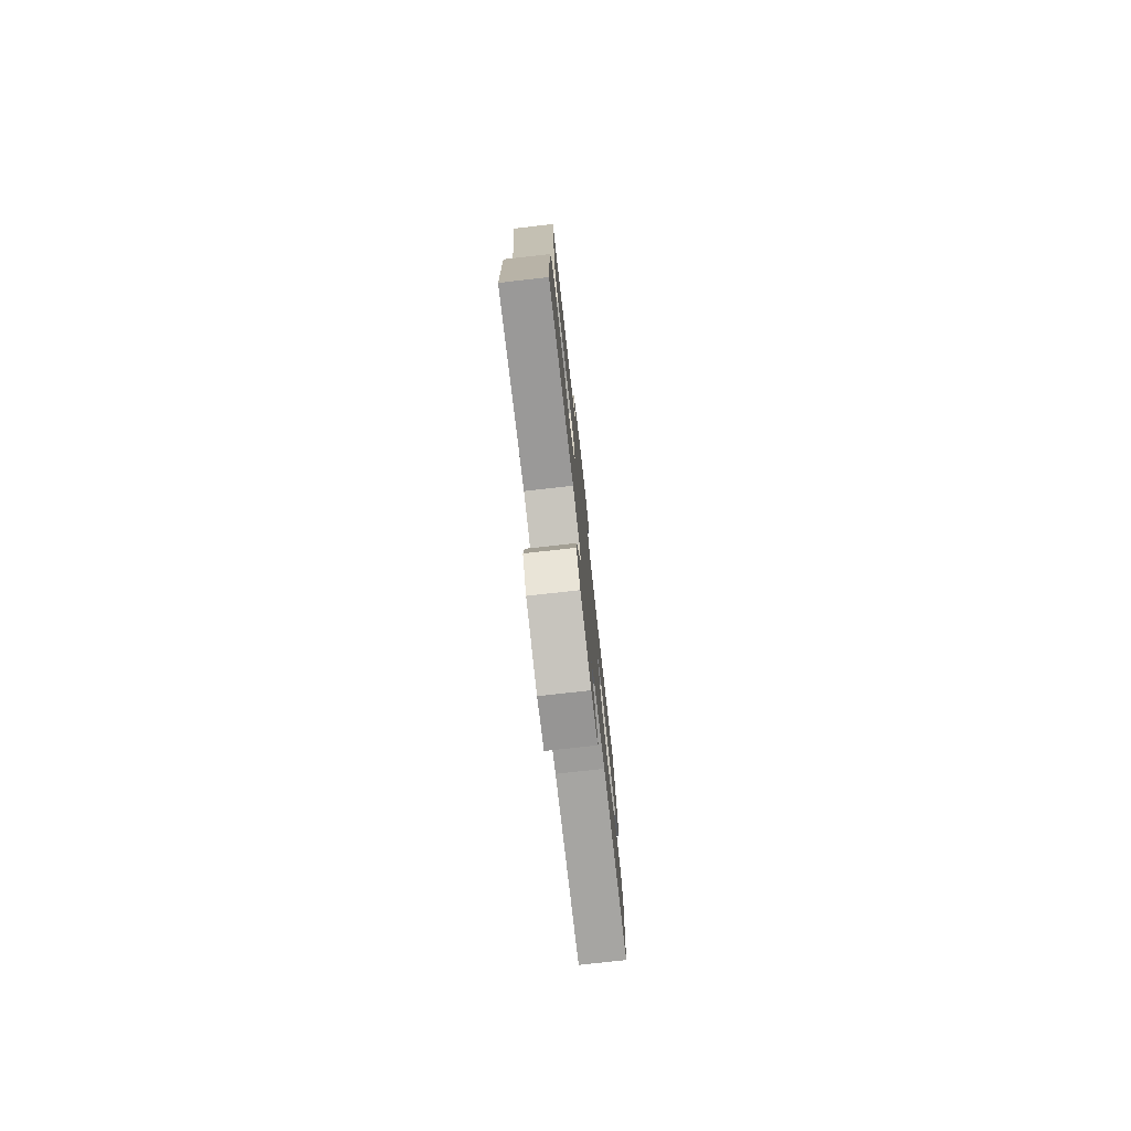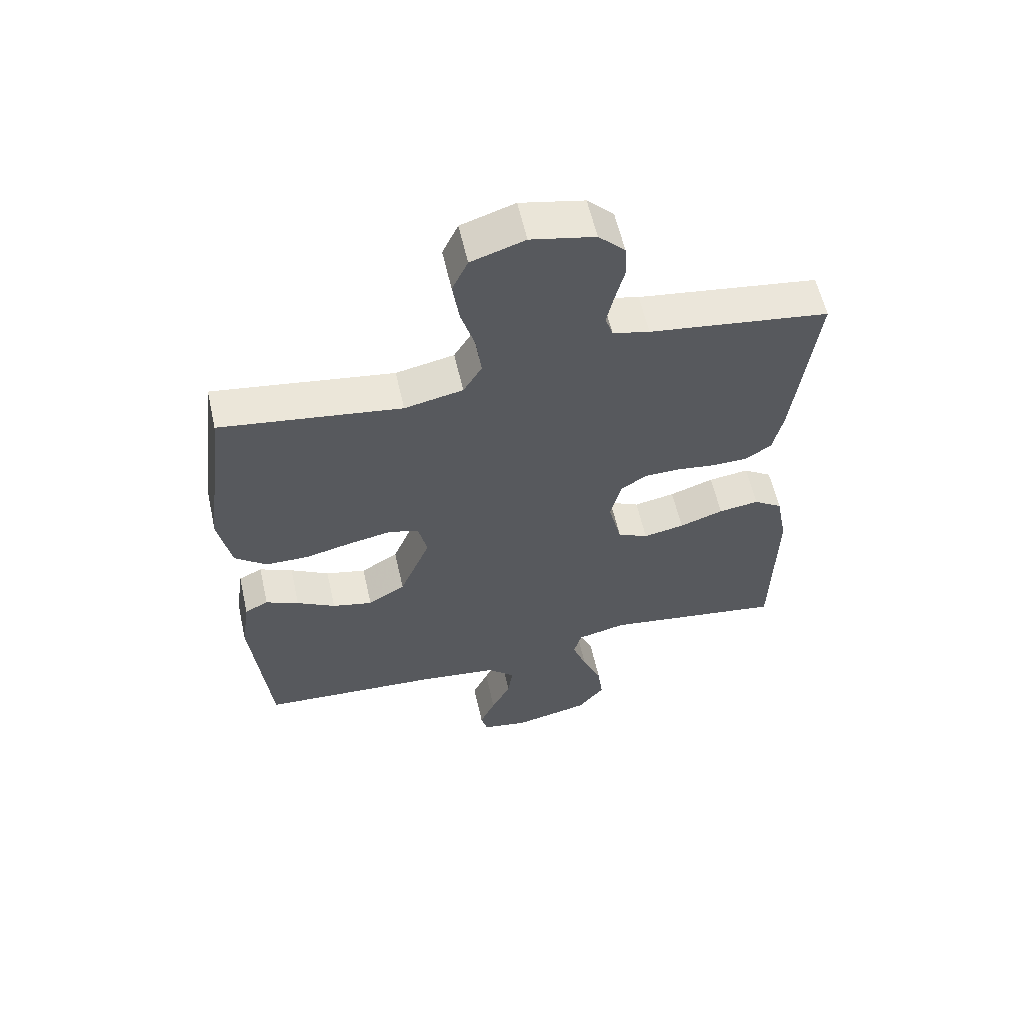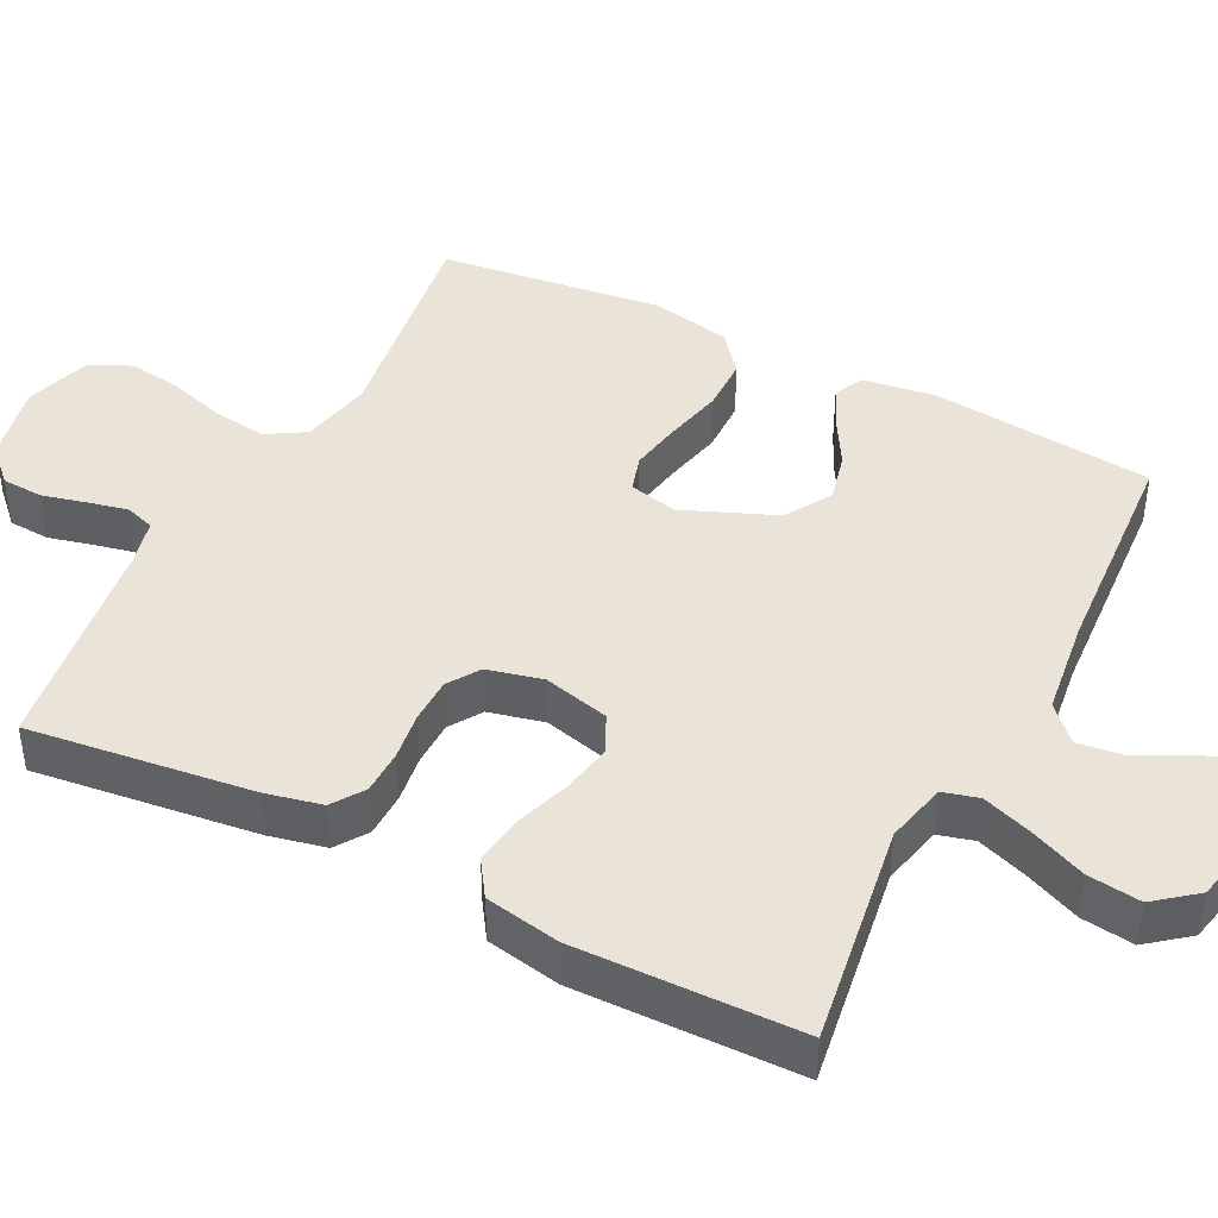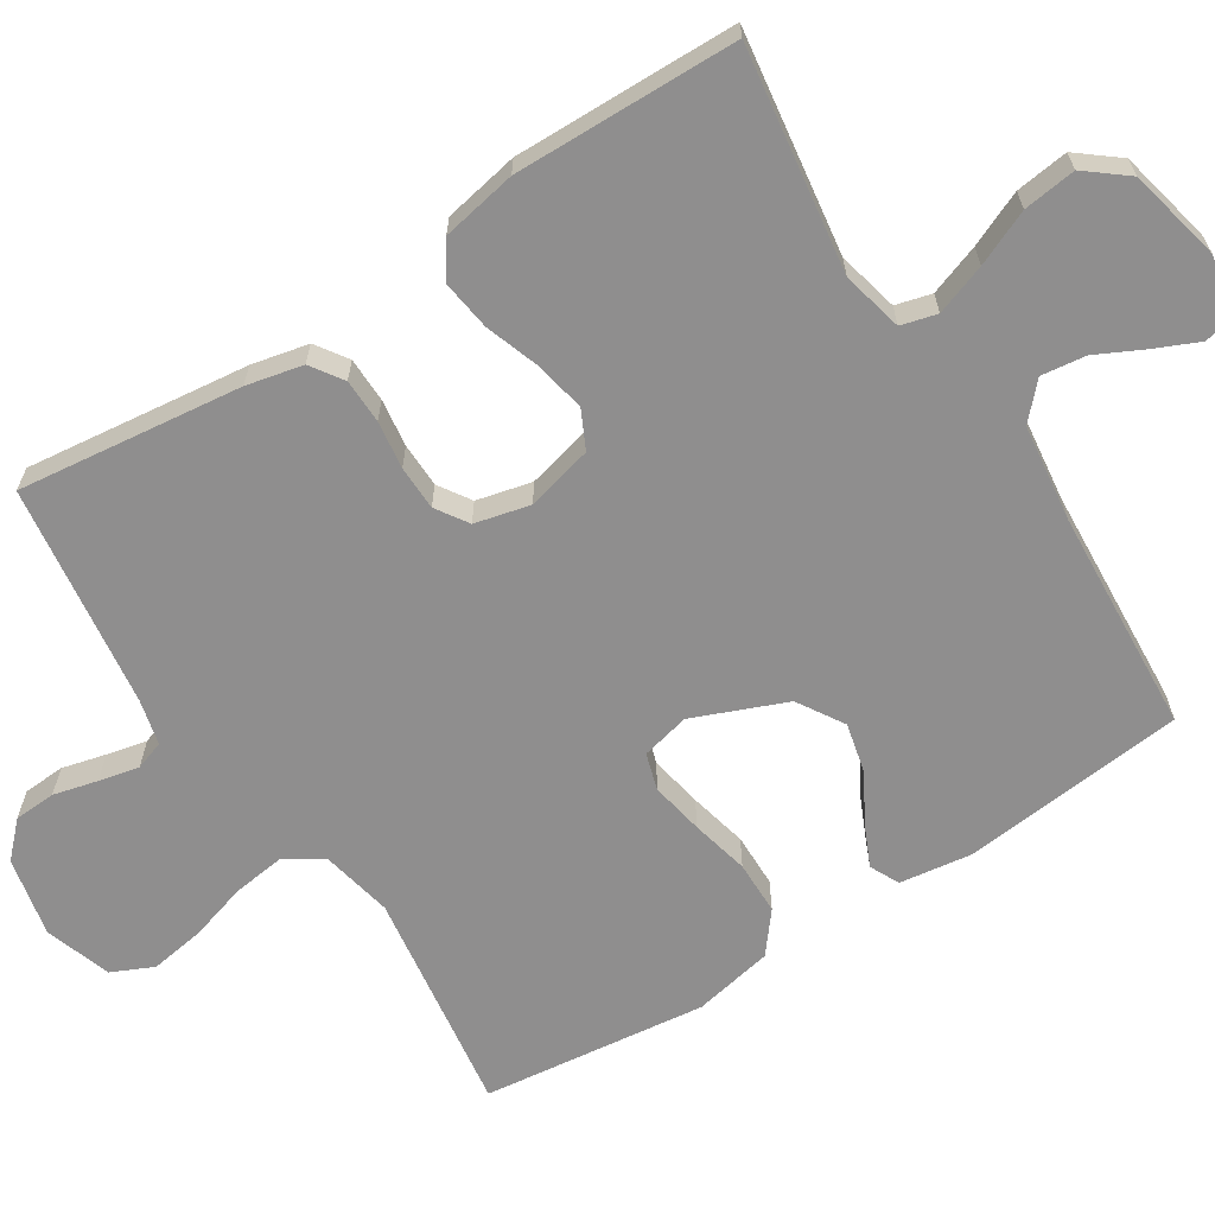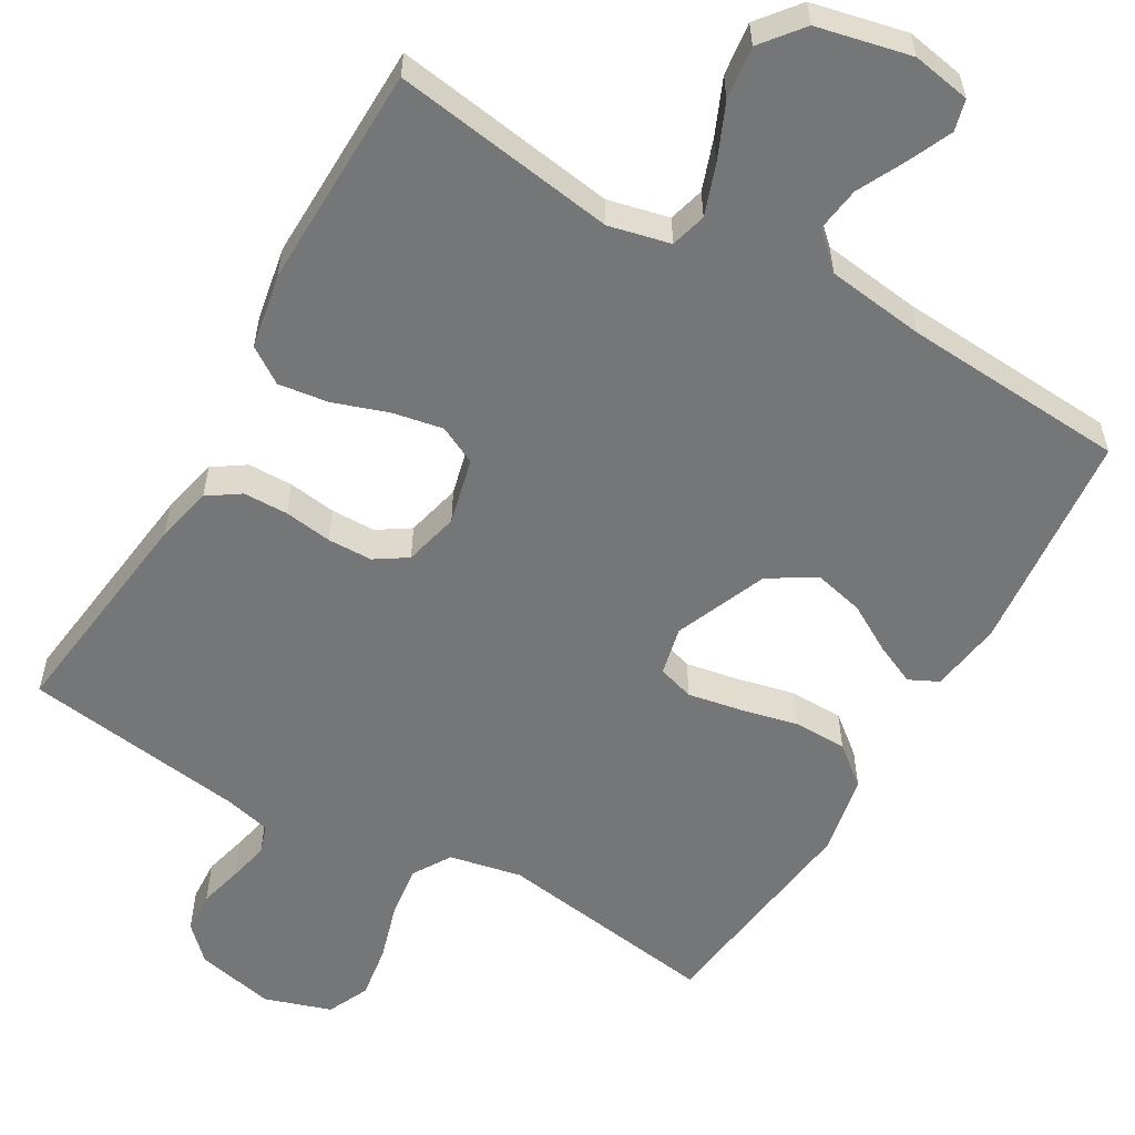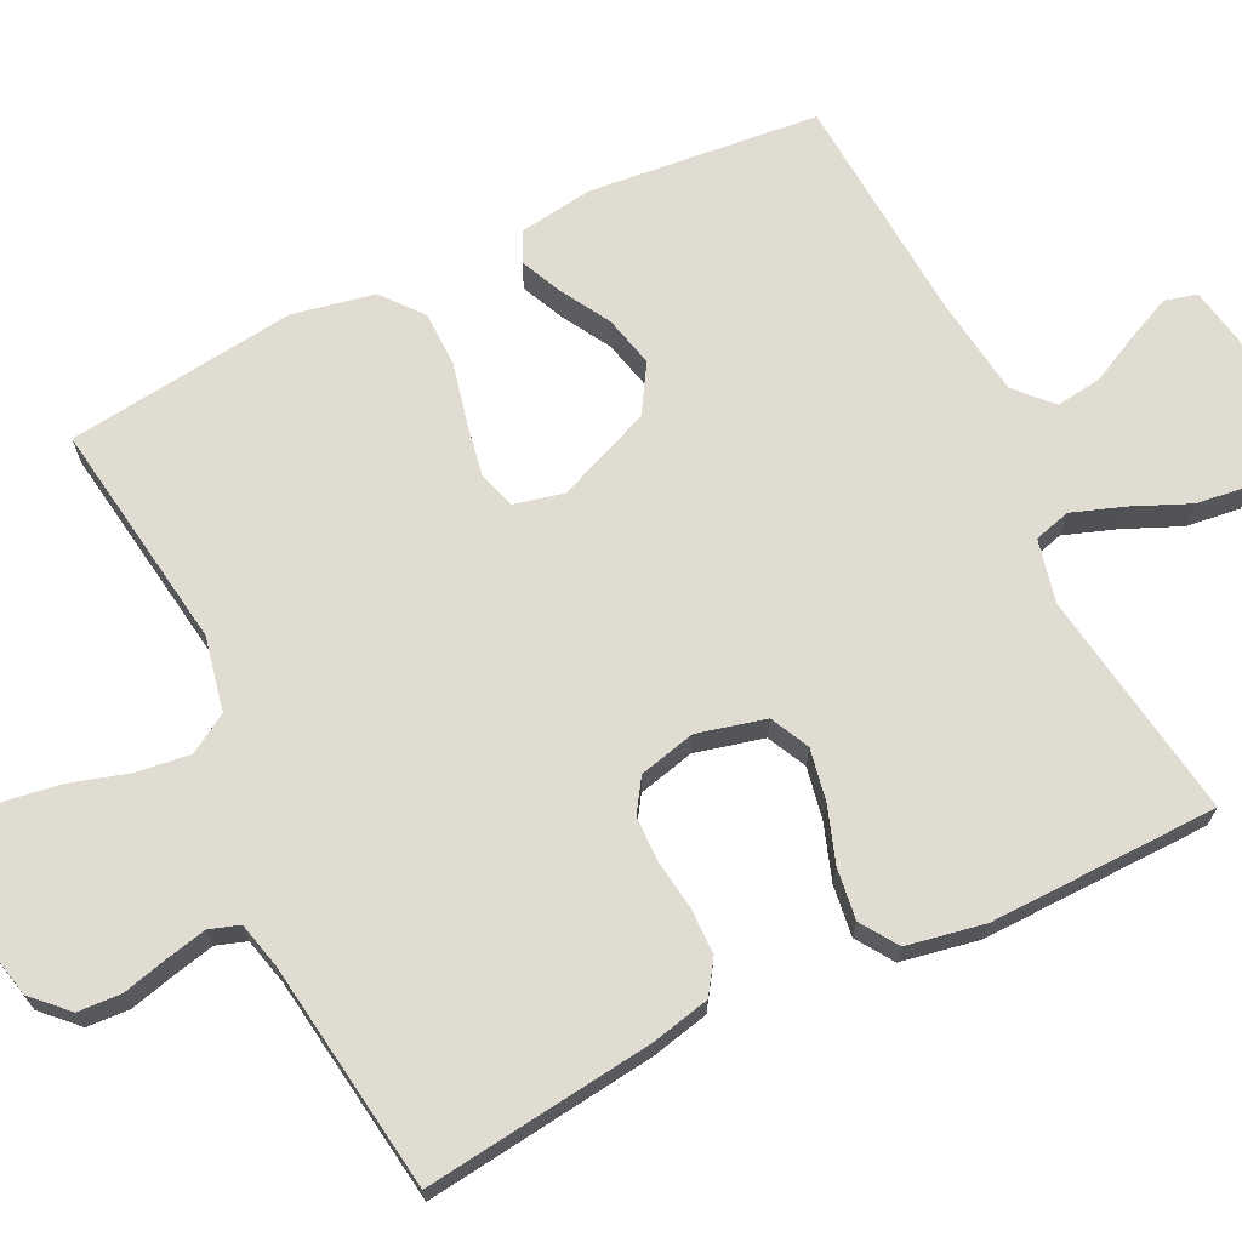
<metadata>
{"format":"obj","ext":"obj","renderer":"f3d","projection":"perspective","resolution":1024,"background":"white","views":[{"elev":-77.5,"azim":96.4,"up":"+Z"},{"elev":59.2,"azim":-12.7,"up":"+Z"},{"elev":42.9,"azim":117.0,"up":"+Y"},{"elev":-65.0,"azim":122.7,"up":"+Y"},{"elev":-56.8,"azim":149.9,"up":"+Y"},{"elev":69.1,"azim":64.0,"up":"+Y"}]}
</metadata>
<code>
v -0.5 0.07 -0.5
v -0.53 0.07 -0.2
v -0.516 0.07 -0.103
v -0.477 0.07 -0.084
v -0.422 0.07 -0.109
v -0.358 0.07 -0.146
v -0.291 0.07 -0.162
v -0.229 0.07 -0.124
v -0.178 0.07 0
v -0.193 0.07 0.065
v -0.242 0.07 0.08
v -0.313 0.07 0.067
v -0.391 0.07 0.049
v -0.463 0.07 0.05
v -0.516 0.07 0.093
v -0.537 0.07 0.2
v -0.5 0.07 0.5
v -0.2 0.07 0.456
v -0.103 0.07 0.476
v -0.072 0.07 0.527
v -0.081 0.07 0.597
v -0.104 0.07 0.674
v -0.115 0.07 0.747
v -0.089 0.07 0.803
v 0 0.07 0.832
v 0.106 0.07 0.809
v 0.15 0.07 0.765
v 0.153 0.07 0.709
v 0.138 0.07 0.65
v 0.126 0.07 0.596
v 0.139 0.07 0.557
v 0.2 0.07 0.542
v 0.5 0.07 0.5
v 0.463 0.07 0.2
v 0.446 0.07 0.124
v 0.403 0.07 0.095
v 0.343 0.07 0.094
v 0.279 0.07 0.103
v 0.219 0.07 0.102
v 0.176 0.07 0.074
v 0.158 0.07 0
v 0.18 0.07 -0.089
v 0.231 0.07 -0.114
v 0.299 0.07 -0.101
v 0.372 0.07 -0.076
v 0.439 0.07 -0.067
v 0.487 0.07 -0.099
v 0.506 0.07 -0.2
v 0.5 0.07 -0.5
v 0.2 0.07 -0.455
v 0.118 0.07 -0.474
v 0.105 0.07 -0.522
v 0.129 0.07 -0.59
v 0.161 0.07 -0.664
v 0.17 0.07 -0.735
v 0.126 0.07 -0.79
v 0 0.07 -0.818
v -0.078 0.07 -0.804
v -0.089 0.07 -0.762
v -0.063 0.07 -0.704
v -0.031 0.07 -0.64
v -0.023 0.07 -0.58
v -0.069 0.07 -0.537
v -0.2 0.07 -0.52
v -0.5 0 -0.5
v -0.53 0 -0.2
v -0.516 0 -0.103
v -0.477 0 -0.084
v -0.422 0 -0.109
v -0.358 0 -0.146
v -0.291 0 -0.162
v -0.229 0 -0.124
v -0.178 0 0
v -0.193 0 0.065
v -0.242 0 0.08
v -0.313 0 0.067
v -0.391 0 0.049
v -0.463 0 0.05
v -0.516 0 0.093
v -0.537 0 0.2
v -0.5 0 0.5
v -0.2 0 0.456
v -0.103 0 0.476
v -0.072 0 0.527
v -0.081 0 0.597
v -0.104 0 0.674
v -0.115 0 0.747
v -0.089 0 0.803
v 0 0 0.832
v 0.106 0 0.809
v 0.15 0 0.765
v 0.153 0 0.709
v 0.138 0 0.65
v 0.126 0 0.596
v 0.139 0 0.557
v 0.2 0 0.542
v 0.5 0 0.5
v 0.463 0 0.2
v 0.446 0 0.124
v 0.403 0 0.095
v 0.343 0 0.094
v 0.279 0 0.103
v 0.219 0 0.102
v 0.176 0 0.074
v 0.158 0 0
v 0.18 0 -0.089
v 0.231 0 -0.114
v 0.299 0 -0.101
v 0.372 0 -0.076
v 0.439 0 -0.067
v 0.487 0 -0.099
v 0.506 0 -0.2
v 0.5 0 -0.5
v 0.2 0 -0.455
v 0.118 0 -0.474
v 0.105 0 -0.522
v 0.129 0 -0.59
v 0.161 0 -0.664
v 0.17 0 -0.735
v 0.126 0 -0.79
v 0 0 -0.818
v -0.078 0 -0.804
v -0.089 0 -0.762
v -0.063 0 -0.704
v -0.031 0 -0.64
v -0.023 0 -0.58
v -0.069 0 -0.537
v -0.2 0 -0.52
f 59 60 61
f 58 59 61
f 57 58 61
f 56 57 61
f 55 56 61
f 54 55 61
f 53 54 61
f 52 53 61 62
f 51 52 62 63
f 48 49 50
f 47 48 50
f 46 47 50
f 45 46 50
f 44 45 50
f 43 44 50 51
f 51 63 64
f 43 51 64
f 42 43 64
f 36 37 38
f 35 36 38
f 34 35 38
f 33 34 38
f 32 33 38
f 31 32 38 39
f 30 31 39 40
f 27 28 29
f 26 27 29
f 25 26 29
f 24 25 29
f 23 24 29
f 22 23 29
f 21 22 29
f 20 21 29 30
f 30 40 41
f 20 30 41
f 19 20 41
f 16 17 18
f 15 16 18
f 14 15 18
f 13 14 18
f 12 13 18
f 11 12 18 19
f 4 5 6
f 3 4 6
f 2 3 6
f 1 2 6
f 64 1 6
f 64 6 7
f 42 64 7 8
f 41 42 8 9
f 10 11 19 41
f 9 10 41
f 125 124 123
f 125 123 122
f 125 122 121
f 125 121 120
f 125 120 119
f 125 119 118
f 125 118 117
f 126 125 117 116
f 127 126 116 115
f 114 113 112
f 114 112 111
f 114 111 110
f 114 110 109
f 114 109 108
f 115 114 108 107
f 128 127 115
f 128 115 107
f 128 107 106
f 102 101 100
f 102 100 99
f 102 99 98
f 102 98 97
f 102 97 96
f 103 102 96 95
f 104 103 95 94
f 93 92 91
f 93 91 90
f 93 90 89
f 93 89 88
f 93 88 87
f 93 87 86
f 93 86 85
f 94 93 85 84
f 105 104 94
f 105 94 84
f 105 84 83
f 82 81 80
f 82 80 79
f 82 79 78
f 82 78 77
f 82 77 76
f 83 82 76 75
f 70 69 68
f 70 68 67
f 70 67 66
f 70 66 65
f 70 65 128
f 71 70 128
f 72 71 128 106
f 73 72 106 105
f 105 83 75 74
f 105 74 73
f 1 65 66 2
f 2 66 67 3
f 3 67 68 4
f 4 68 69 5
f 5 69 70 6
f 6 70 71 7
f 7 71 72 8
f 8 72 73 9
f 9 73 74 10
f 10 74 75 11
f 11 75 76 12
f 12 76 77 13
f 13 77 78 14
f 14 78 79 15
f 15 79 80 16
f 16 80 81 17
f 17 81 82 18
f 18 82 83 19
f 19 83 84 20
f 20 84 85 21
f 21 85 86 22
f 22 86 87 23
f 23 87 88 24
f 24 88 89 25
f 25 89 90 26
f 26 90 91 27
f 27 91 92 28
f 28 92 93 29
f 29 93 94 30
f 30 94 95 31
f 31 95 96 32
f 32 96 97 33
f 33 97 98 34
f 34 98 99 35
f 35 99 100 36
f 36 100 101 37
f 37 101 102 38
f 38 102 103 39
f 39 103 104 40
f 40 104 105 41
f 41 105 106 42
f 42 106 107 43
f 43 107 108 44
f 44 108 109 45
f 45 109 110 46
f 46 110 111 47
f 47 111 112 48
f 48 112 113 49
f 49 113 114 50
f 50 114 115 51
f 51 115 116 52
f 52 116 117 53
f 53 117 118 54
f 54 118 119 55
f 55 119 120 56
f 56 120 121 57
f 57 121 122 58
f 58 122 123 59
f 59 123 124 60
f 60 124 125 61
f 61 125 126 62
f 62 126 127 63
f 63 127 128 64
f 64 128 65 1

</code>
